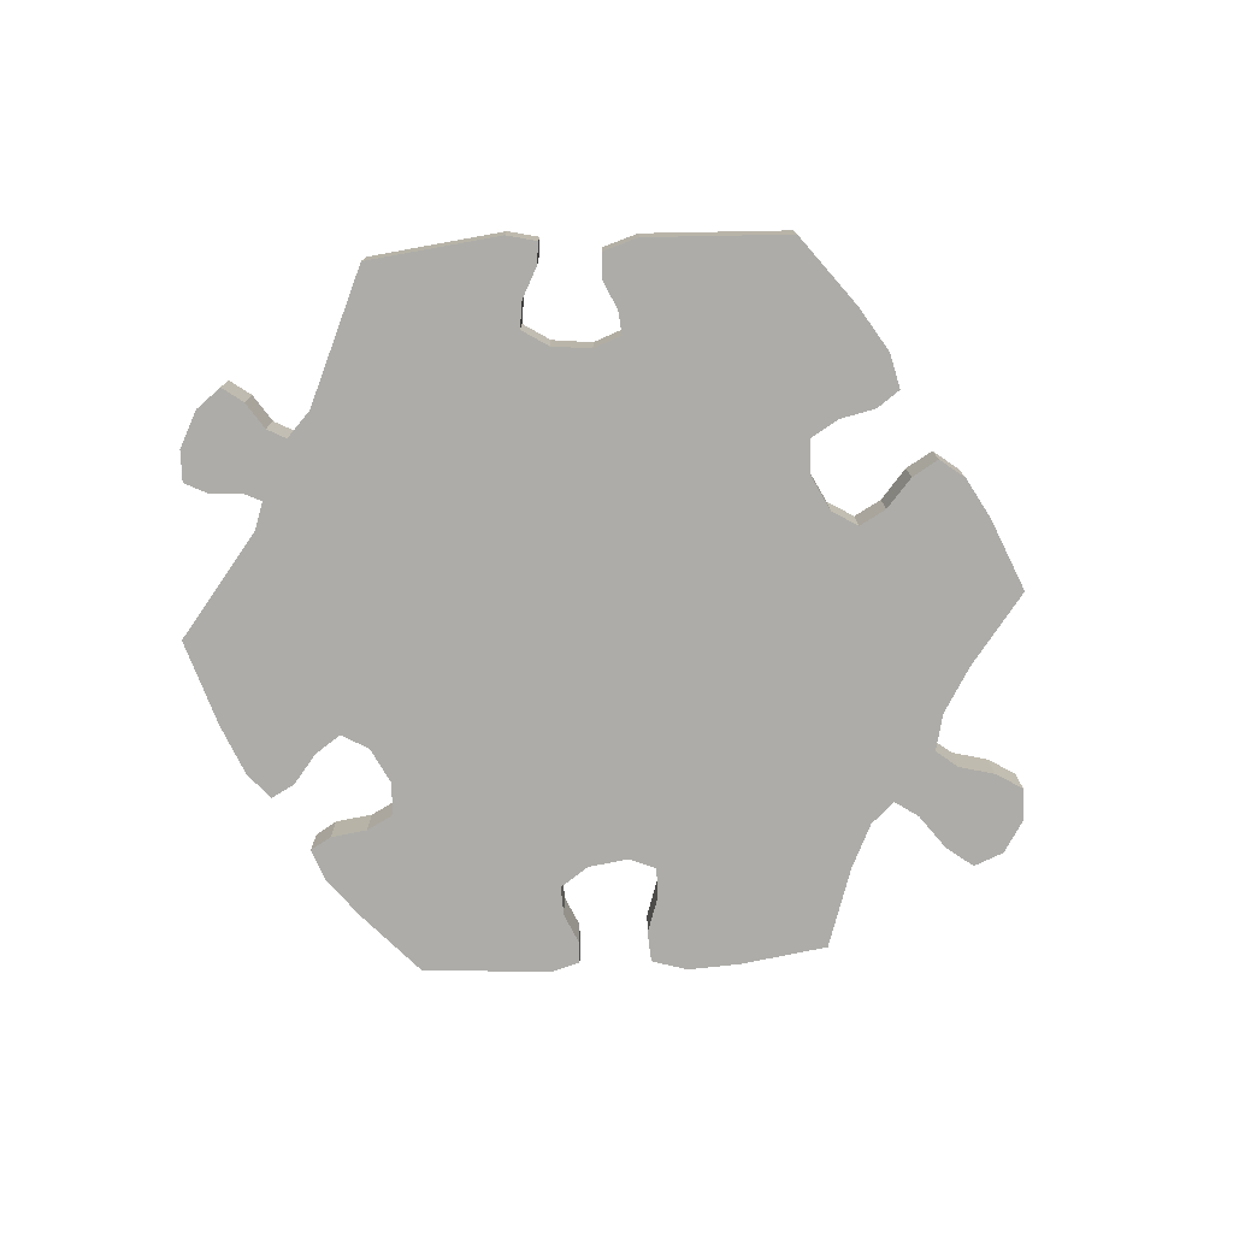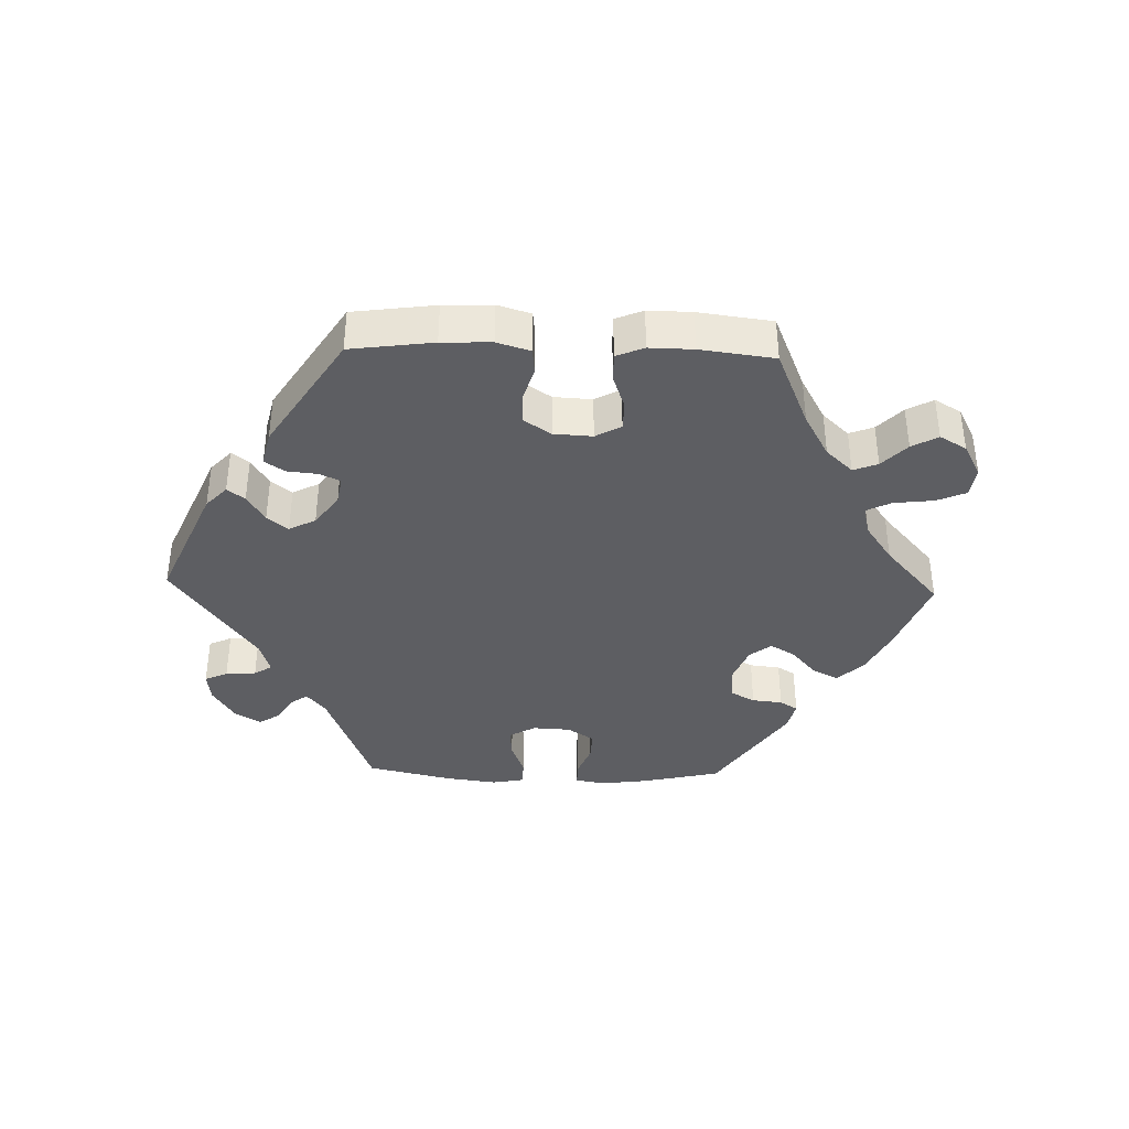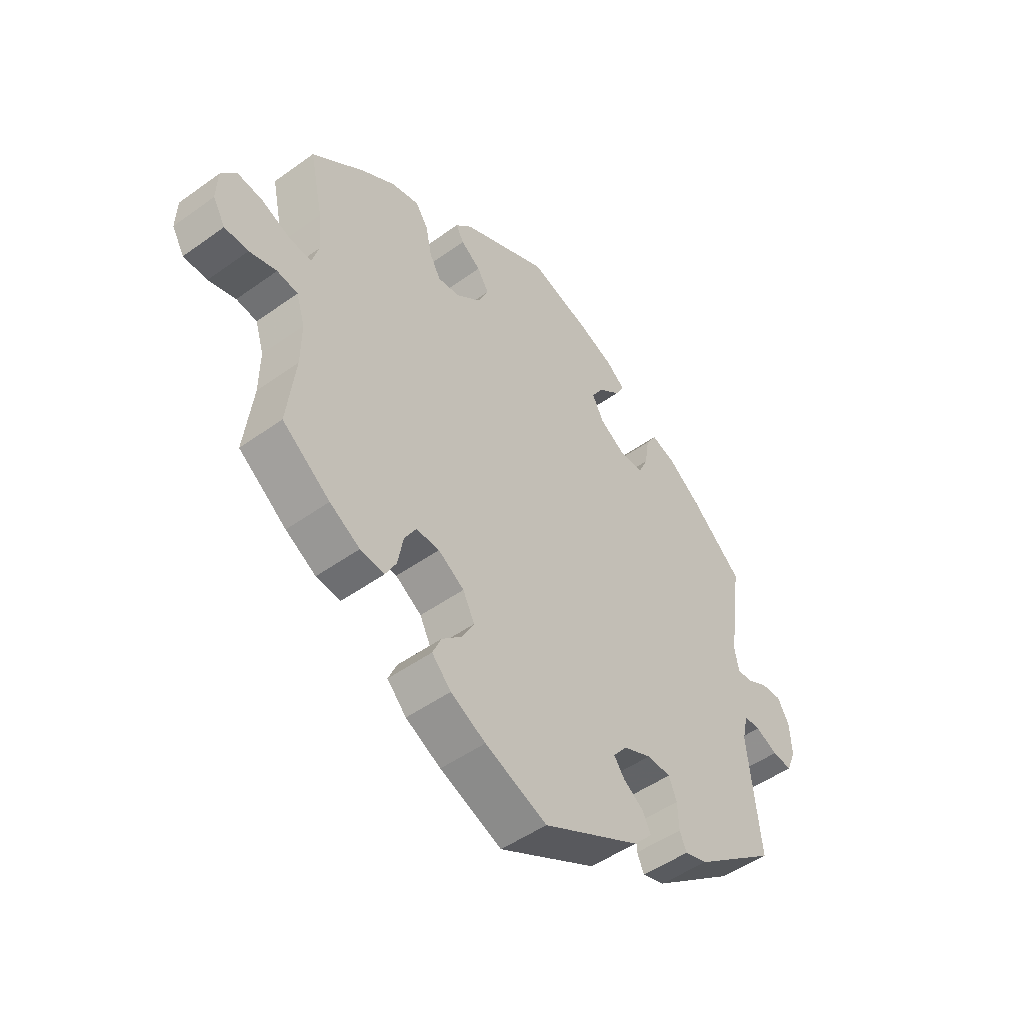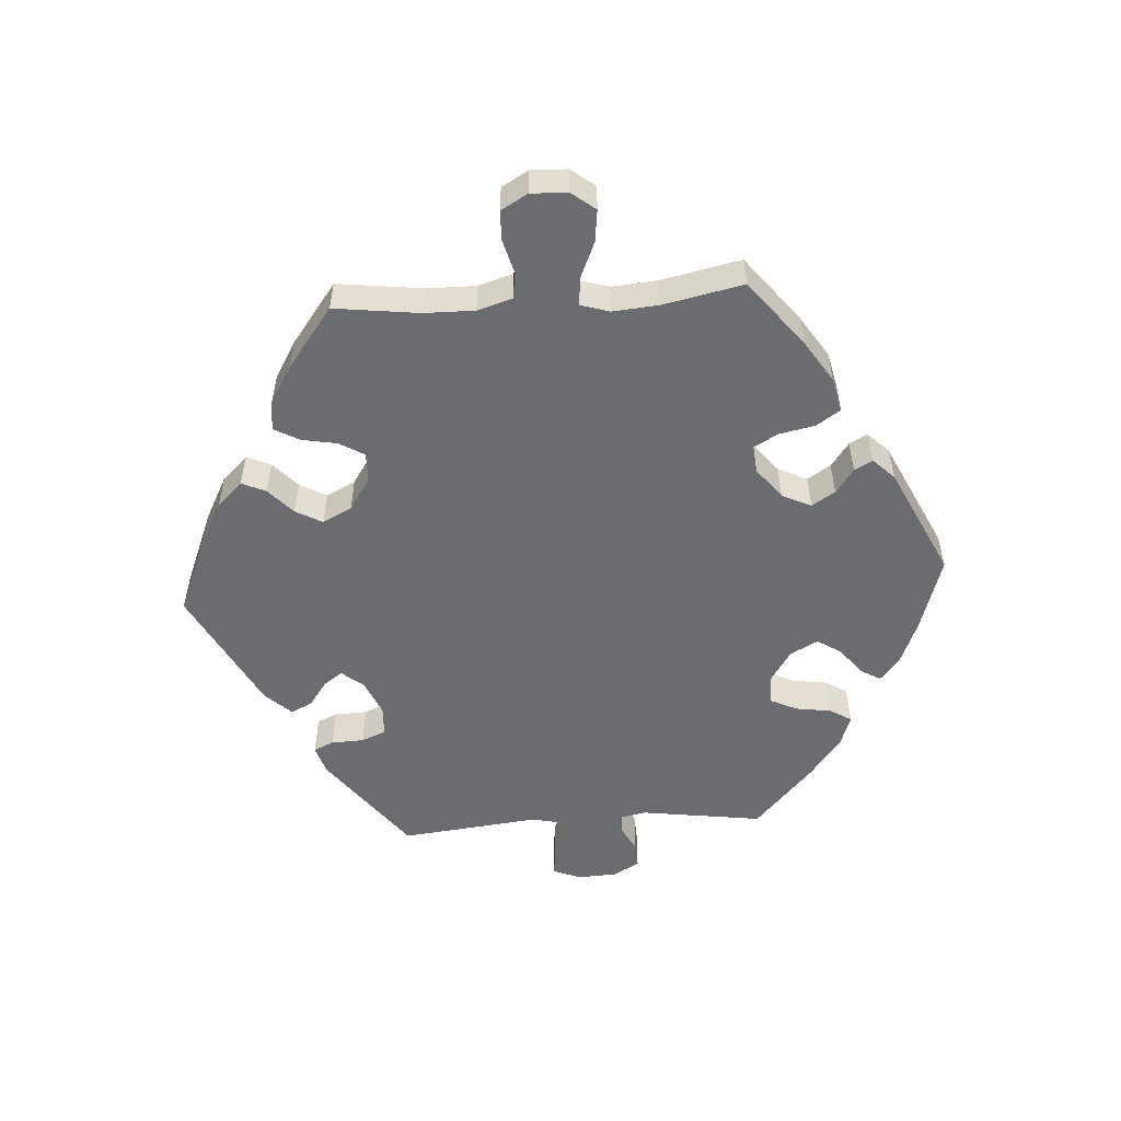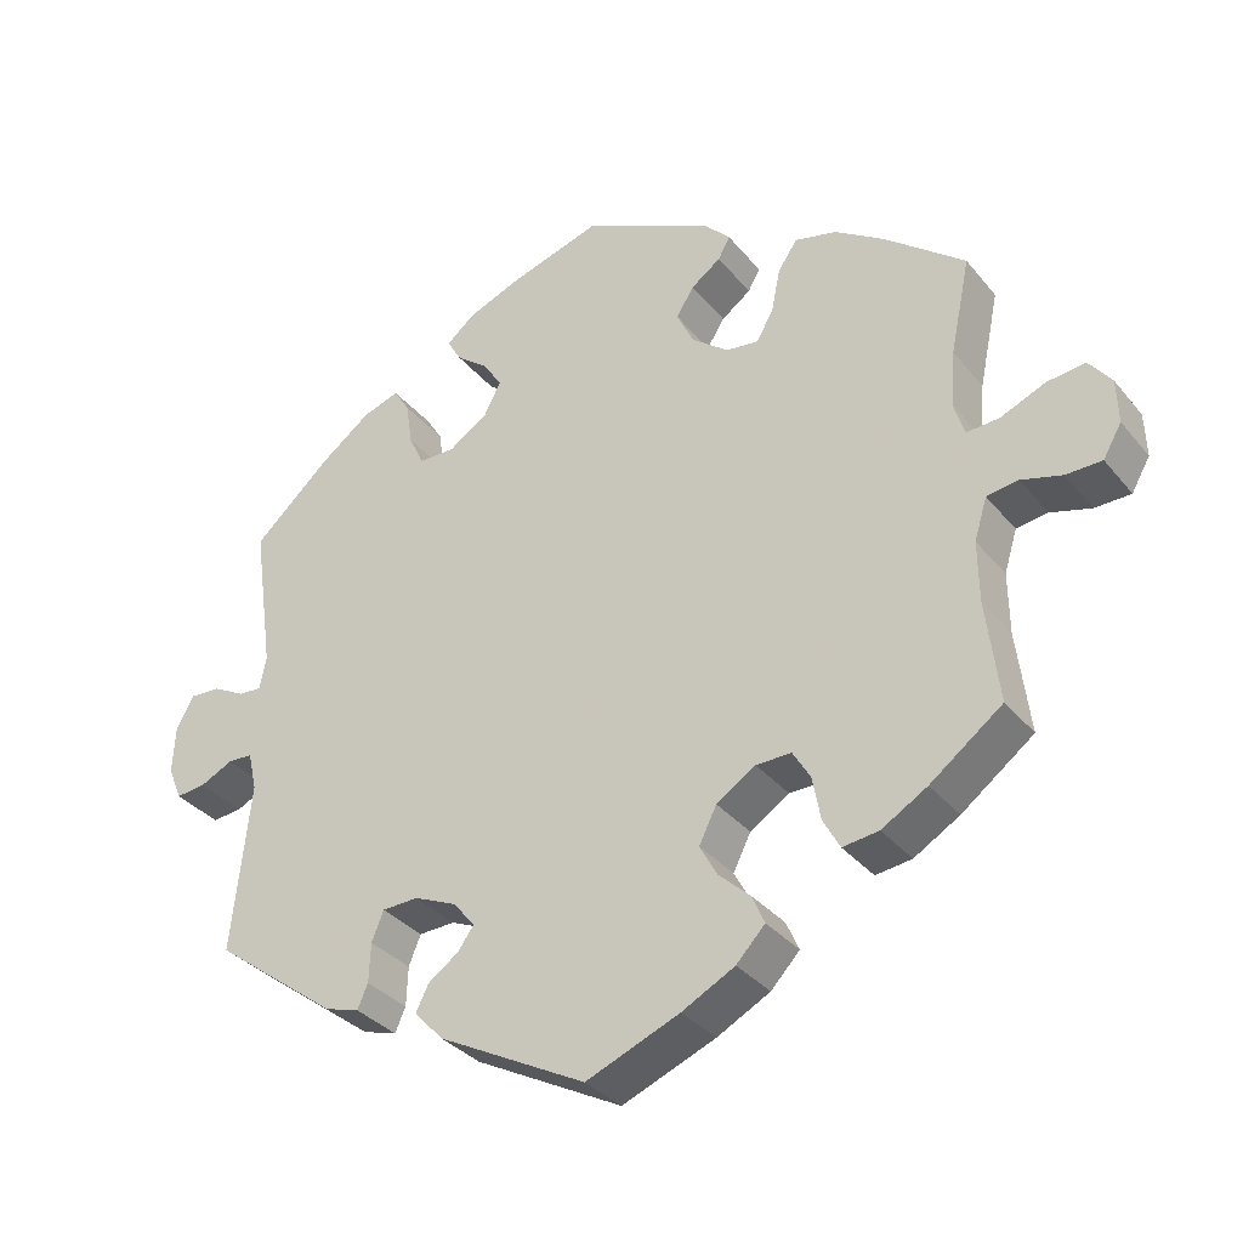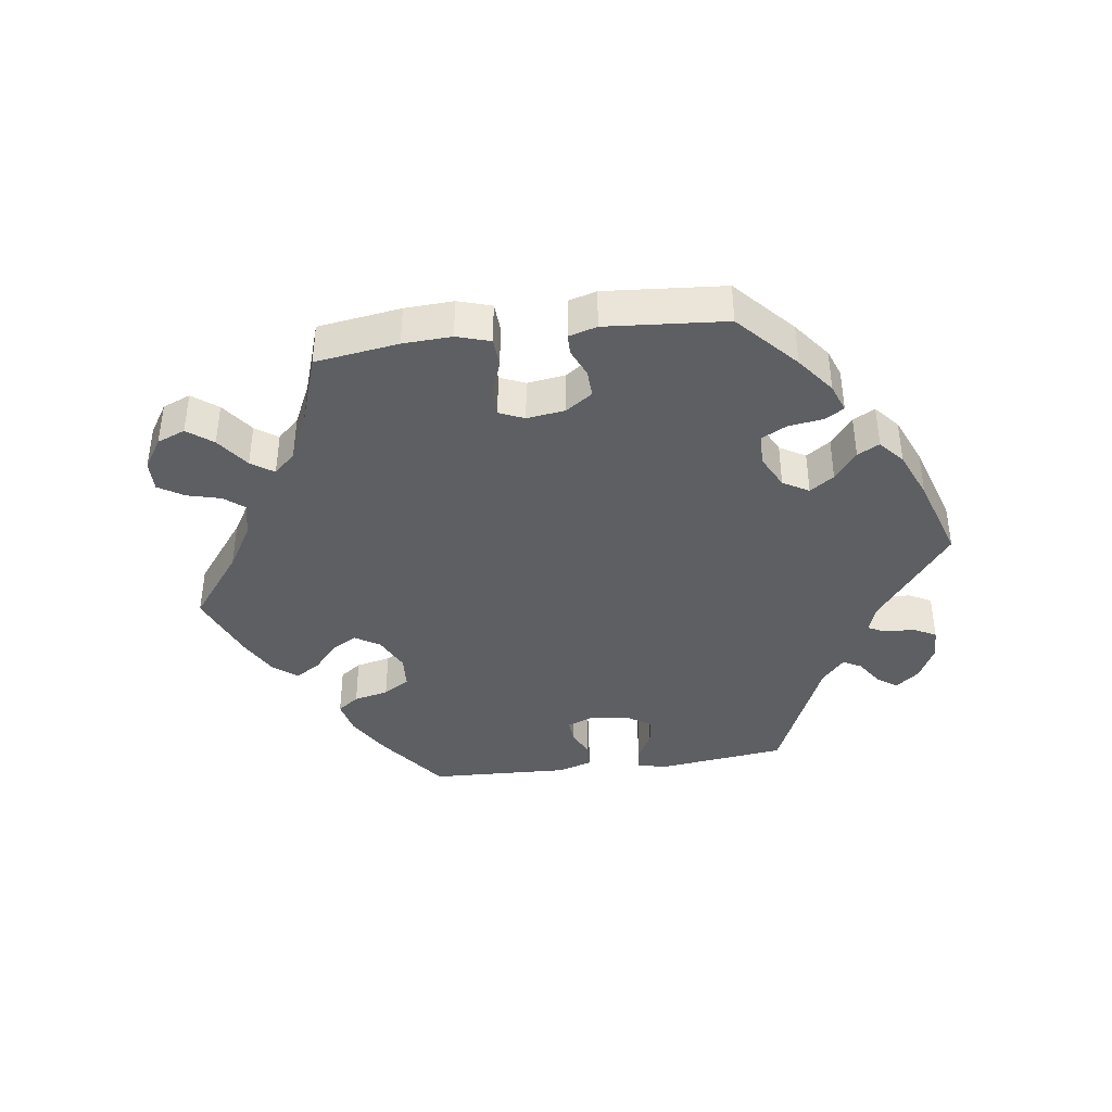
<metadata>
{"format":"obj","ext":"obj","renderer":"f3d","projection":"perspective","resolution":1024,"background":"white","views":[{"elev":-76.6,"azim":153.4,"up":"+Y"},{"elev":-38.8,"azim":-151.8,"up":"+Y"},{"elev":-49.0,"azim":-51.4,"up":"+Z"},{"elev":-53.7,"azim":-86.2,"up":"+Y"},{"elev":-33.5,"azim":-147.1,"up":"+Z"},{"elev":-40.4,"azim":-22.4,"up":"+Y"}]}
</metadata>
<code>
v -0.485 0.07 -0.162
v -0.484 0.07 -0.086
v -0.5 0.07 -0.034
v -0.539 0.07 -0.028
v -0.59 0.07 -0.042
v -0.635 0.07 -0.041
v -0.658 0.07 -0.001
v -0.656 0.07 0.054
v -0.628 0.07 0.09
v -0.58 0.07 0.084
v -0.524 0.07 0.06
v -0.483 0.07 0.057
v -0.47 0.07 0.1
v -0.476 0.07 0.17
v -0.501 0.07 0.289
v -0.401 0.07 0.368
v -0.339 0.07 0.408
v -0.287 0.07 0.42
v -0.263 0.07 0.384
v -0.252 0.07 0.33
v -0.231 0.07 0.293
v -0.19 0.07 0.298
v -0.144 0.07 0.334
v -0.123 0.07 0.378
v -0.145 0.07 0.413
v -0.182 0.07 0.44
v -0.197 0.07 0.467
v -0.166 0.07 0.499
v -0.001 0.07 0.578
v 0.114 0.07 0.542
v 0.18 0.07 0.515
v 0.215 0.07 0.486
v 0.198 0.07 0.456
v 0.157 0.07 0.424
v 0.134 0.07 0.388
v 0.156 0.07 0.346
v 0.204 0.07 0.315
v 0.249 0.07 0.315
v 0.268 0.07 0.355
v 0.276 0.07 0.409
v 0.296 0.07 0.441
v 0.342 0.07 0.425
v 0.404 0.07 0.378
v 0.501 0.07 0.29
v 0.475 0.07 0.106
v 0.483 0.07 0.064
v 0.512 0.07 0.066
v 0.552 0.07 0.087
v 0.59 0.07 0.089
v 0.612 0.07 0.049
v 0.615 0.07 -0.01
v 0.598 0.07 -0.052
v 0.561 0.07 -0.048
v 0.52 0.07 -0.028
v 0.489 0.07 -0.029
v 0.478 0.07 -0.078
v 0.501 0.07 -0.288
v 0.346 0.07 -0.404
v 0.303 0.07 -0.417
v 0.29 0.07 -0.387
v 0.288 0.07 -0.338
v 0.273 0.07 -0.301
v 0.228 0.07 -0.299
v 0.175 0.07 -0.322
v 0.148 0.07 -0.355
v 0.168 0.07 -0.383
v 0.206 0.07 -0.41
v 0.222 0.07 -0.442
v 0.186 0.07 -0.481
v 0.001 0.07 -0.578
v -0.116 0.07 -0.53
v -0.182 0.07 -0.495
v -0.218 0.07 -0.457
v -0.202 0.07 -0.421
v -0.163 0.07 -0.385
v -0.141 0.07 -0.345
v -0.163 0.07 -0.301
v -0.212 0.07 -0.269
v -0.256 0.07 -0.268
v -0.278 0.07 -0.305
v -0.288 0.07 -0.359
v -0.309 0.07 -0.397
v -0.354 0.07 -0.391
v -0.411 0.07 -0.357
v -0.501 0.07 -0.289
v -0.485 0 -0.162
v -0.484 0 -0.086
v -0.5 0 -0.034
v -0.539 0 -0.028
v -0.59 0 -0.042
v -0.635 0 -0.041
v -0.658 0 -0.001
v -0.656 0 0.054
v -0.628 0 0.09
v -0.58 0 0.084
v -0.524 0 0.06
v -0.483 0 0.057
v -0.47 0 0.1
v -0.476 0 0.17
v -0.501 0 0.289
v -0.401 0 0.368
v -0.339 0 0.408
v -0.287 0 0.42
v -0.263 0 0.384
v -0.252 0 0.33
v -0.231 0 0.293
v -0.19 0 0.298
v -0.144 0 0.334
v -0.123 0 0.378
v -0.145 0 0.413
v -0.182 0 0.44
v -0.197 0 0.467
v -0.166 0 0.499
v -0.001 0 0.578
v 0.114 0 0.542
v 0.18 0 0.515
v 0.215 0 0.486
v 0.198 0 0.456
v 0.157 0 0.424
v 0.134 0 0.388
v 0.156 0 0.346
v 0.204 0 0.315
v 0.249 0 0.315
v 0.268 0 0.355
v 0.276 0 0.409
v 0.296 0 0.441
v 0.342 0 0.425
v 0.404 0 0.378
v 0.501 0 0.29
v 0.475 0 0.106
v 0.483 0 0.064
v 0.512 0 0.066
v 0.552 0 0.087
v 0.59 0 0.089
v 0.612 0 0.049
v 0.615 0 -0.01
v 0.598 0 -0.052
v 0.561 0 -0.048
v 0.52 0 -0.028
v 0.489 0 -0.029
v 0.478 0 -0.078
v 0.501 0 -0.288
v 0.346 0 -0.404
v 0.303 0 -0.417
v 0.29 0 -0.387
v 0.288 0 -0.338
v 0.273 0 -0.301
v 0.228 0 -0.299
v 0.175 0 -0.322
v 0.148 0 -0.355
v 0.168 0 -0.383
v 0.206 0 -0.41
v 0.222 0 -0.442
v 0.186 0 -0.481
v 0.001 0 -0.578
v -0.116 0 -0.53
v -0.182 0 -0.495
v -0.218 0 -0.457
v -0.202 0 -0.421
v -0.163 0 -0.385
v -0.141 0 -0.345
v -0.163 0 -0.301
v -0.212 0 -0.269
v -0.256 0 -0.268
v -0.278 0 -0.305
v -0.288 0 -0.359
v -0.309 0 -0.397
v -0.354 0 -0.391
v -0.411 0 -0.357
v -0.501 0 -0.289
f 84 85 1
f 83 84 1 2
f 80 81 82 83
f 79 80 83 2
f 78 79 2 3
f 77 78 3
f 72 73 74 75
f 72 75 76
f 71 72 76
f 70 71 76
f 69 70 76 77
f 66 67 68 69
f 65 66 69 77
f 58 59 60 61
f 56 57 58 61
f 55 56 61 62
f 51 52 53 54
f 51 54 55
f 50 51 55
f 47 48 49 50
f 46 47 50 55
f 45 46 55 62
f 39 40 41 42
f 38 39 42 43
f 31 32 33 34
f 31 34 35
f 30 31 35
f 29 30 35
f 28 29 35 36
f 25 26 27 28
f 24 25 28 36
f 17 18 19 20
f 17 20 21
f 14 15 16 17
f 13 14 17 21
f 12 13 21 22
f 8 9 10 11
f 8 11 12
f 7 8 12
f 4 5 6 7
f 3 4 7 12
f 64 65 77 3
f 44 45 62 63
f 38 43 44 63
f 37 38 63 64
f 23 24 36 37
f 22 23 37 64
f 3 12 22 64
f 86 170 169
f 87 86 169 168
f 168 167 166 165
f 87 168 165 164
f 88 87 164 163
f 88 163 162
f 160 159 158 157
f 161 160 157
f 161 157 156
f 161 156 155
f 162 161 155 154
f 154 153 152 151
f 162 154 151 150
f 146 145 144 143
f 146 143 142 141
f 147 146 141 140
f 139 138 137 136
f 140 139 136
f 140 136 135
f 135 134 133 132
f 140 135 132 131
f 147 140 131 130
f 127 126 125 124
f 128 127 124 123
f 119 118 117 116
f 120 119 116
f 120 116 115
f 120 115 114
f 121 120 114 113
f 113 112 111 110
f 121 113 110 109
f 105 104 103 102
f 106 105 102
f 102 101 100 99
f 106 102 99 98
f 107 106 98 97
f 96 95 94 93
f 97 96 93
f 97 93 92
f 92 91 90 89
f 97 92 89 88
f 88 162 150 149
f 148 147 130 129
f 148 129 128 123
f 149 148 123 122
f 122 121 109 108
f 149 122 108 107
f 149 107 97 88
f 1 86 87 2
f 2 87 88 3
f 3 88 89 4
f 4 89 90 5
f 5 90 91 6
f 6 91 92 7
f 7 92 93 8
f 8 93 94 9
f 9 94 95 10
f 10 95 96 11
f 11 96 97 12
f 12 97 98 13
f 13 98 99 14
f 14 99 100 15
f 15 100 101 16
f 16 101 102 17
f 17 102 103 18
f 18 103 104 19
f 19 104 105 20
f 20 105 106 21
f 21 106 107 22
f 22 107 108 23
f 23 108 109 24
f 24 109 110 25
f 25 110 111 26
f 26 111 112 27
f 27 112 113 28
f 28 113 114 29
f 29 114 115 30
f 30 115 116 31
f 31 116 117 32
f 32 117 118 33
f 33 118 119 34
f 34 119 120 35
f 35 120 121 36
f 36 121 122 37
f 37 122 123 38
f 38 123 124 39
f 39 124 125 40
f 40 125 126 41
f 41 126 127 42
f 42 127 128 43
f 43 128 129 44
f 44 129 130 45
f 45 130 131 46
f 46 131 132 47
f 47 132 133 48
f 48 133 134 49
f 49 134 135 50
f 50 135 136 51
f 51 136 137 52
f 52 137 138 53
f 53 138 139 54
f 54 139 140 55
f 55 140 141 56
f 56 141 142 57
f 57 142 143 58
f 58 143 144 59
f 59 144 145 60
f 60 145 146 61
f 61 146 147 62
f 62 147 148 63
f 63 148 149 64
f 64 149 150 65
f 65 150 151 66
f 66 151 152 67
f 67 152 153 68
f 68 153 154 69
f 69 154 155 70
f 70 155 156 71
f 71 156 157 72
f 72 157 158 73
f 73 158 159 74
f 74 159 160 75
f 75 160 161 76
f 76 161 162 77
f 77 162 163 78
f 78 163 164 79
f 79 164 165 80
f 80 165 166 81
f 81 166 167 82
f 82 167 168 83
f 83 168 169 84
f 84 169 170 85
f 85 170 86 1

</code>
